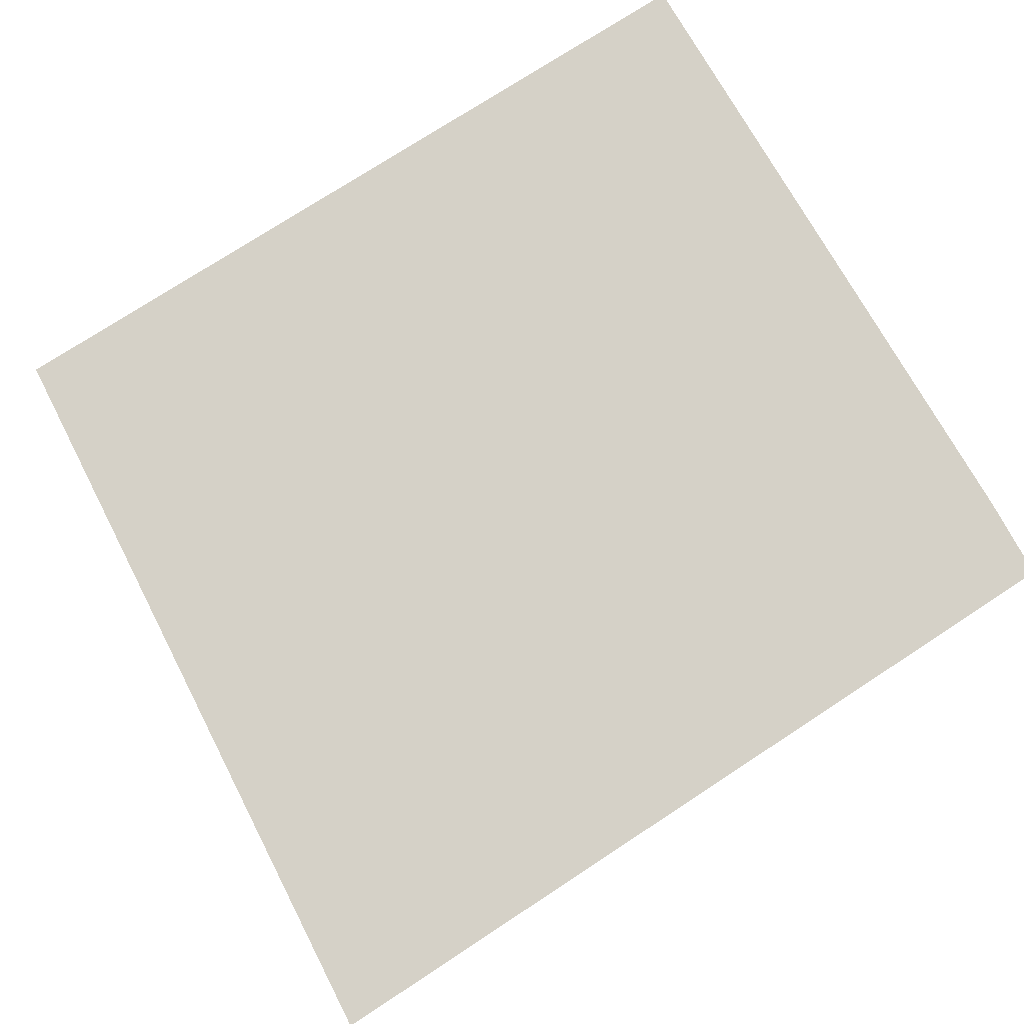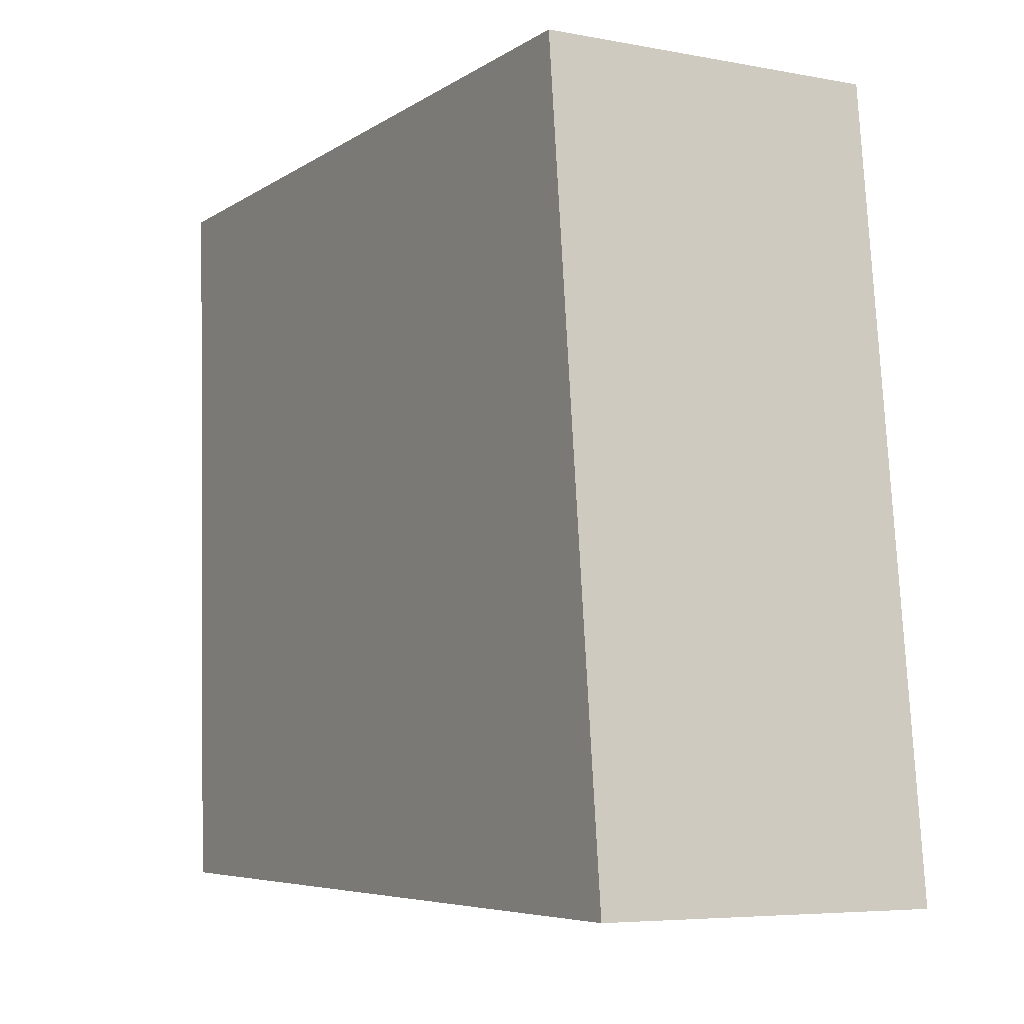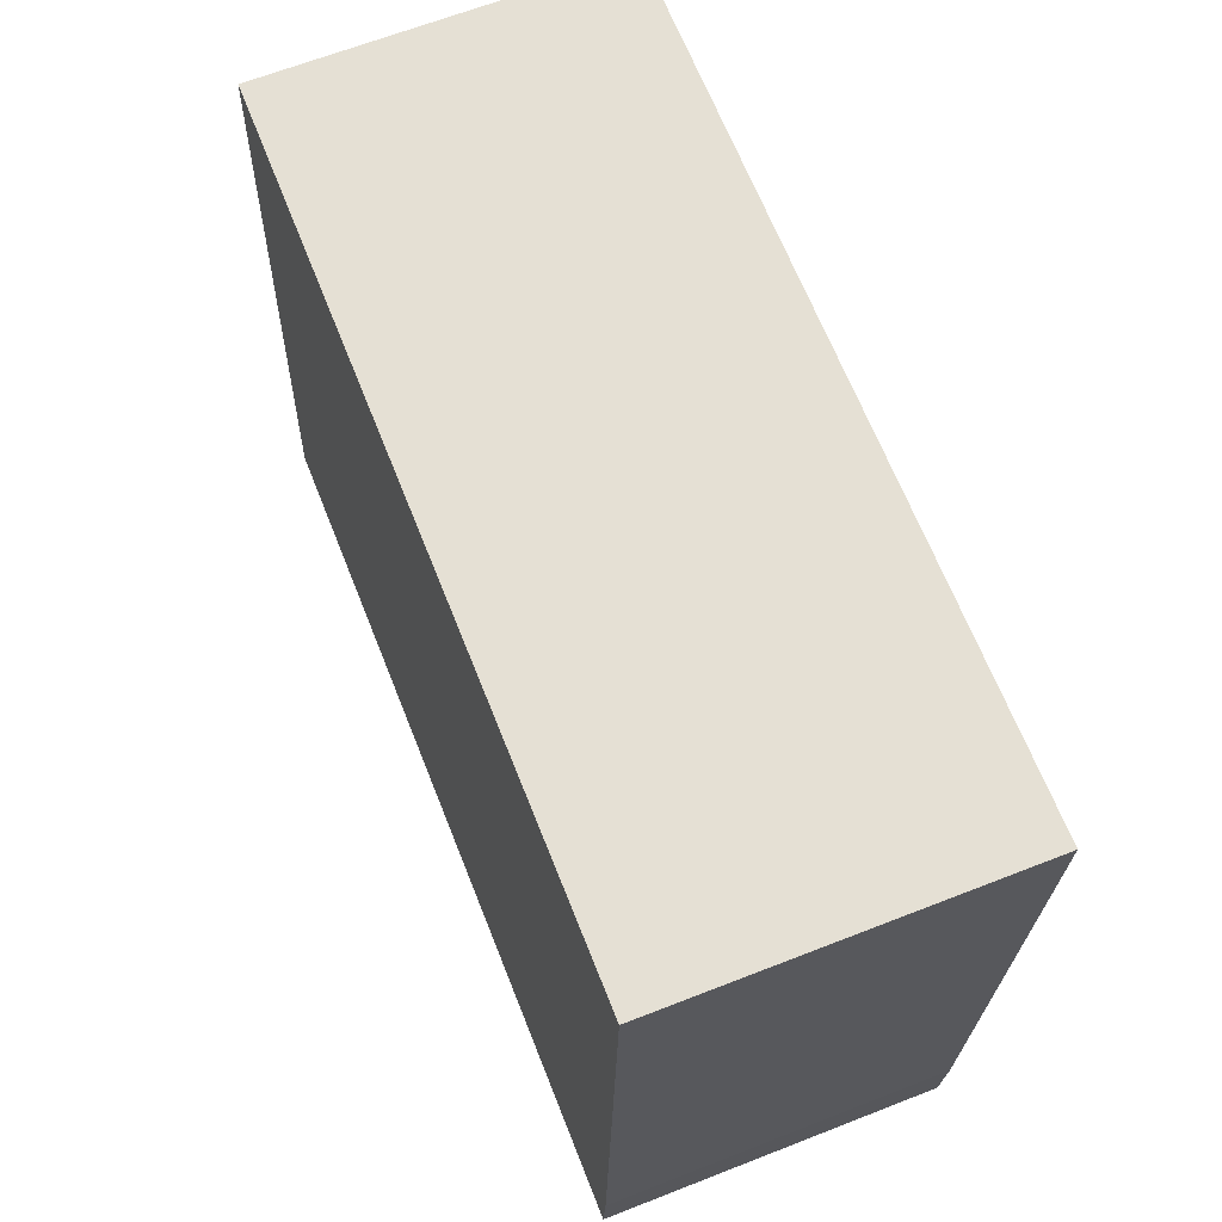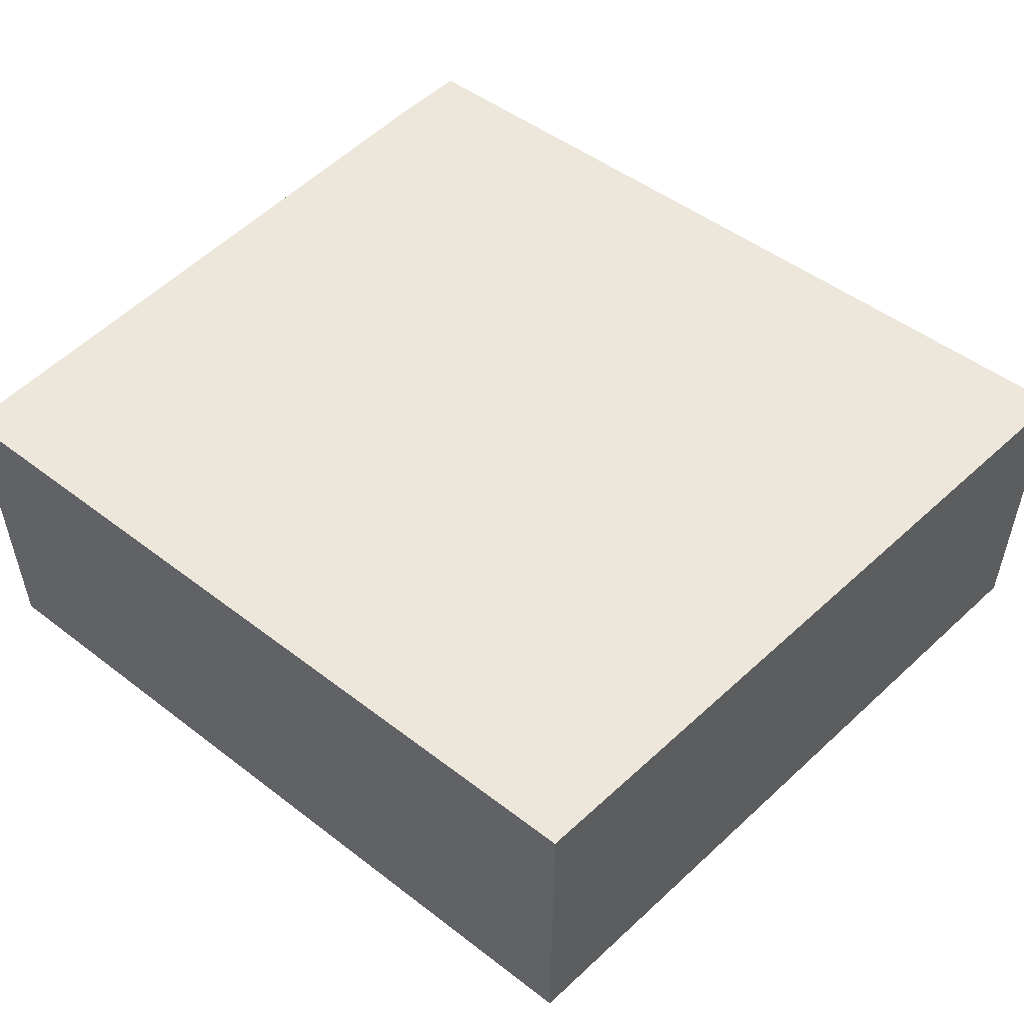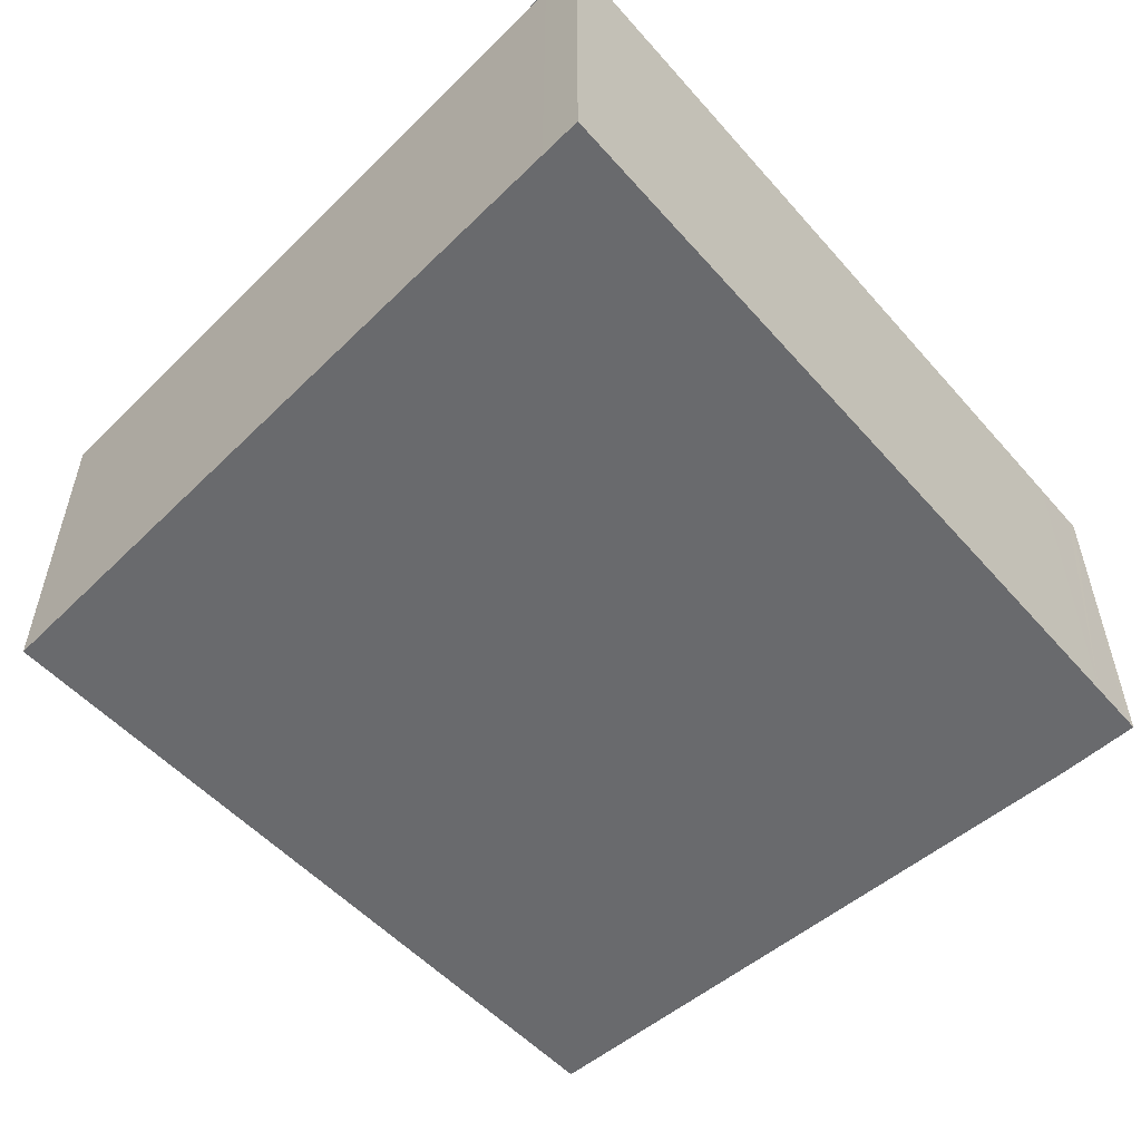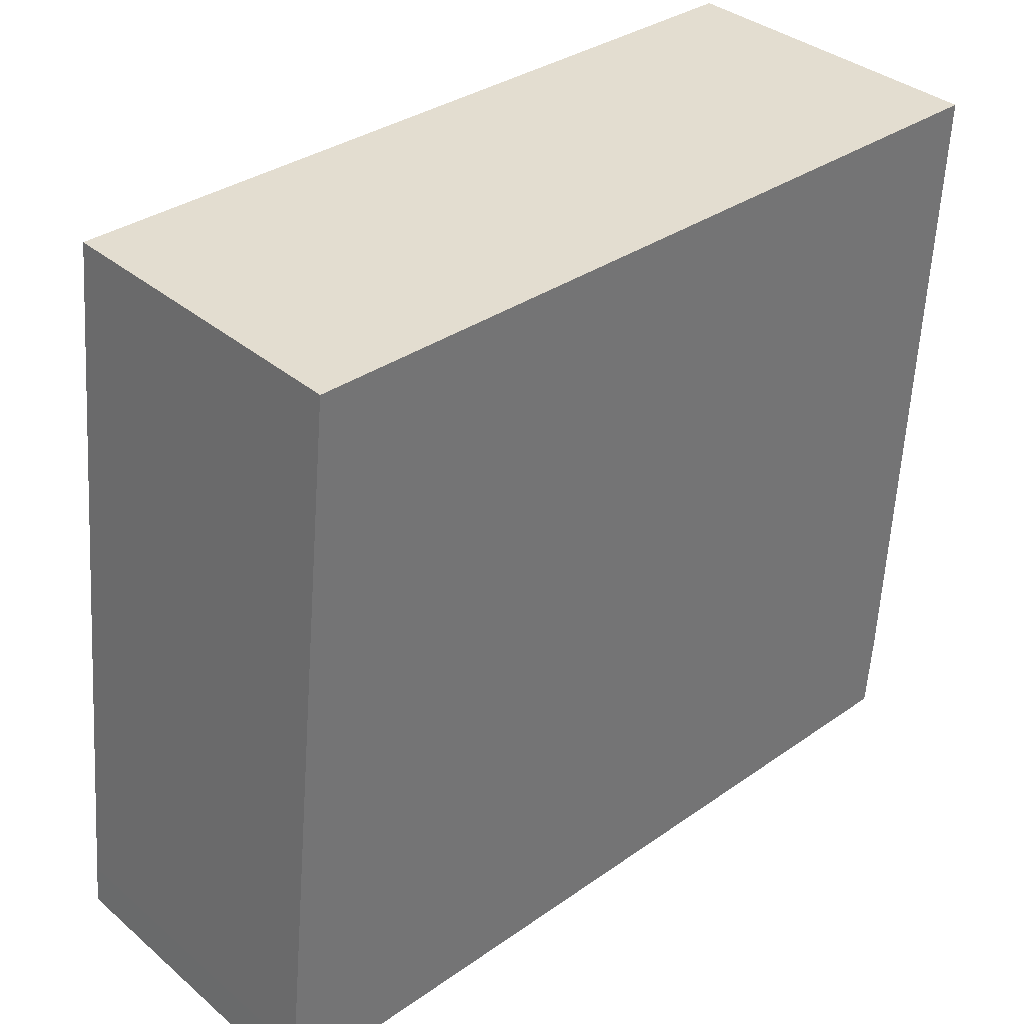
<metadata>
{"format":"obj","ext":"obj","renderer":"f3d","projection":"perspective","resolution":1024,"background":"white","views":[{"elev":79.2,"azim":147.0,"up":"+Y"},{"elev":-5.9,"azim":60.4,"up":"+Z"},{"elev":65.4,"azim":-111.5,"up":"+Z"},{"elev":51.5,"azim":39.1,"up":"+Y"},{"elev":-53.0,"azim":130.2,"up":"+Y"},{"elev":35.9,"azim":137.6,"up":"+Z"}]}
</metadata>
<code>
v  0.273 2.826 -6.125
v  0.371 2.826 -6.324
v  0.288 2.826 -6.324
v  0.821 2.826 -6.325
v  0.236 2.826 -5.617
v  7.425 2.826 -6.334
v  0.197 2.826 -4.688
v  0 2.826 1.73e-16
v  6.744 2.826 0.072
v  7.388 2.826 -5.983
v  0.288 3.872e-16 -6.324
v  0.236 3.439e-16 -5.617
v  0.273 3.75e-16 -6.125
v  0 0 0
v  0.197 2.871e-16 -4.688
v  6.744 -4.409e-18 0.072
v  7.388 3.664e-16 -5.983
v  7.425 3.878e-16 -6.334
v  0.821 3.873e-16 -6.325
v  0.371 3.872e-16 -6.324
g defaultobject
f 1 2 3
f 2 1 4
f 4 1 5
f 4 5 6
f 6 5 7
f 6 7 8
f 6 8 9
f 6 9 10
f 11 1 3
f 1 11 5
f 5 11 12
f 12 11 13
f 12 7 5
f 7 12 8
f 8 12 14
f 14 12 15
f 14 9 8
f 9 14 16
f 16 10 9
f 10 16 17
f 10 17 6
f 6 17 18
f 18 4 6
f 4 18 19
f 4 19 2
f 2 19 3
f 3 19 20
f 3 20 11
f 15 16 14
f 16 15 12
f 16 12 13
f 16 13 11
f 16 11 20
f 16 20 19
f 16 19 18
f 16 18 17

</code>
